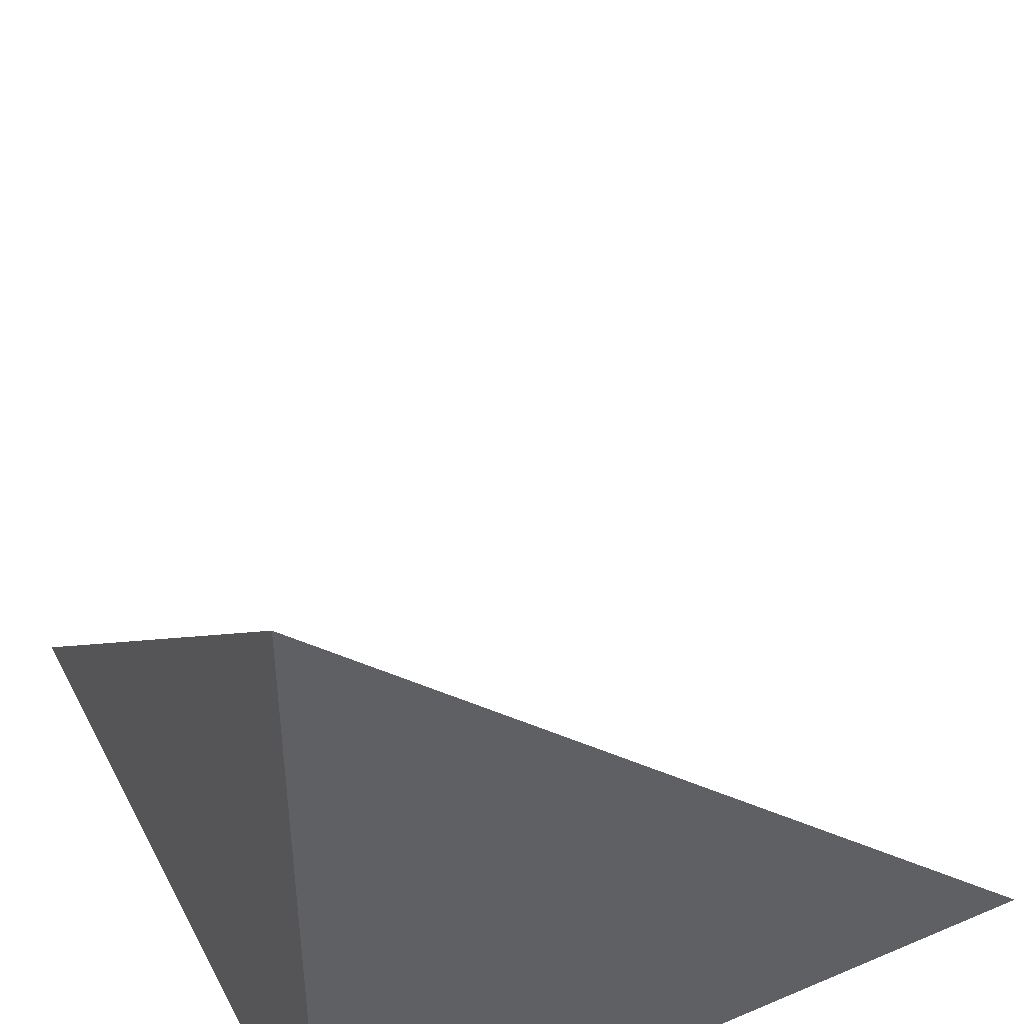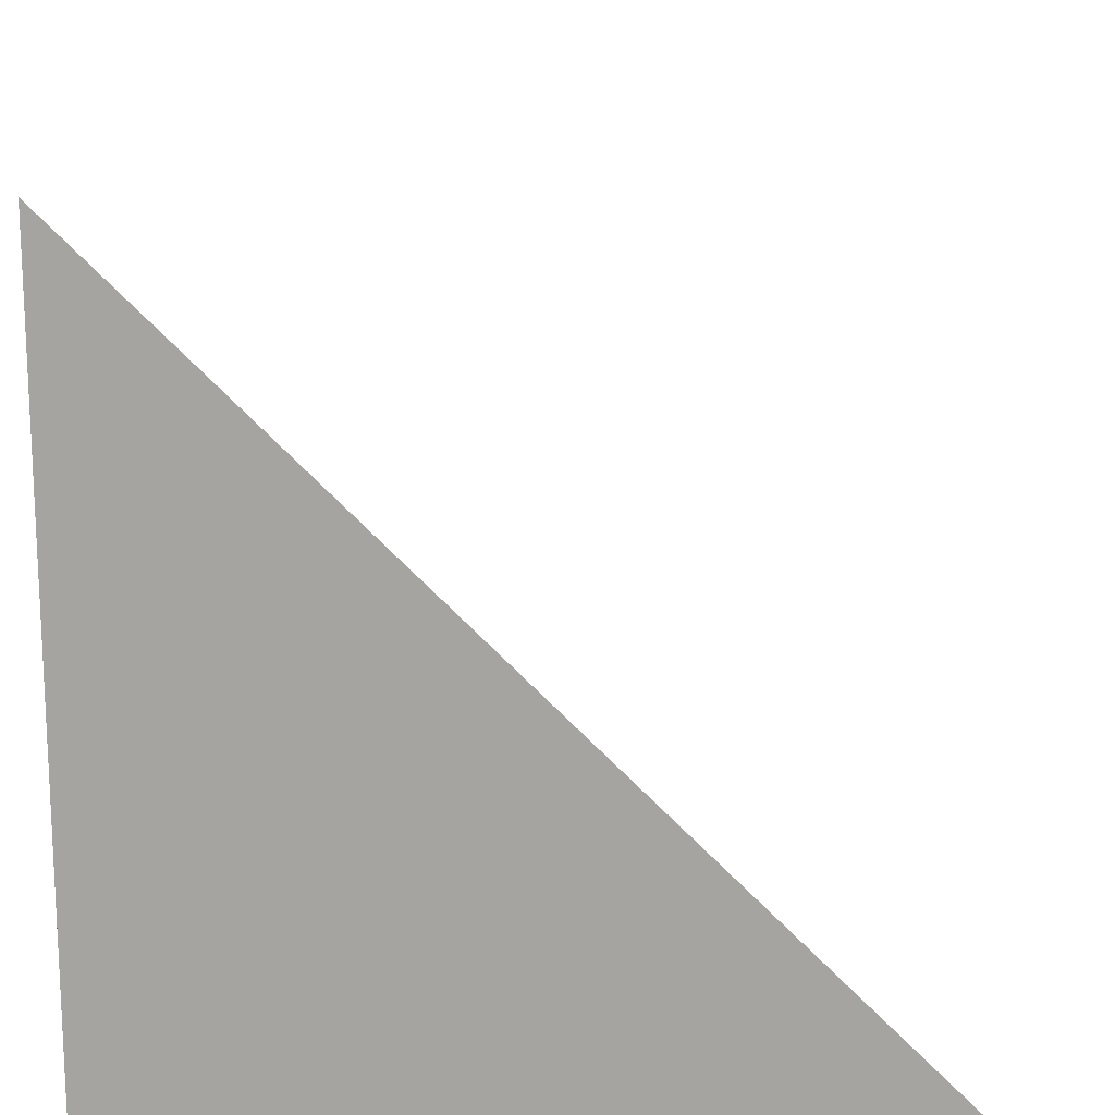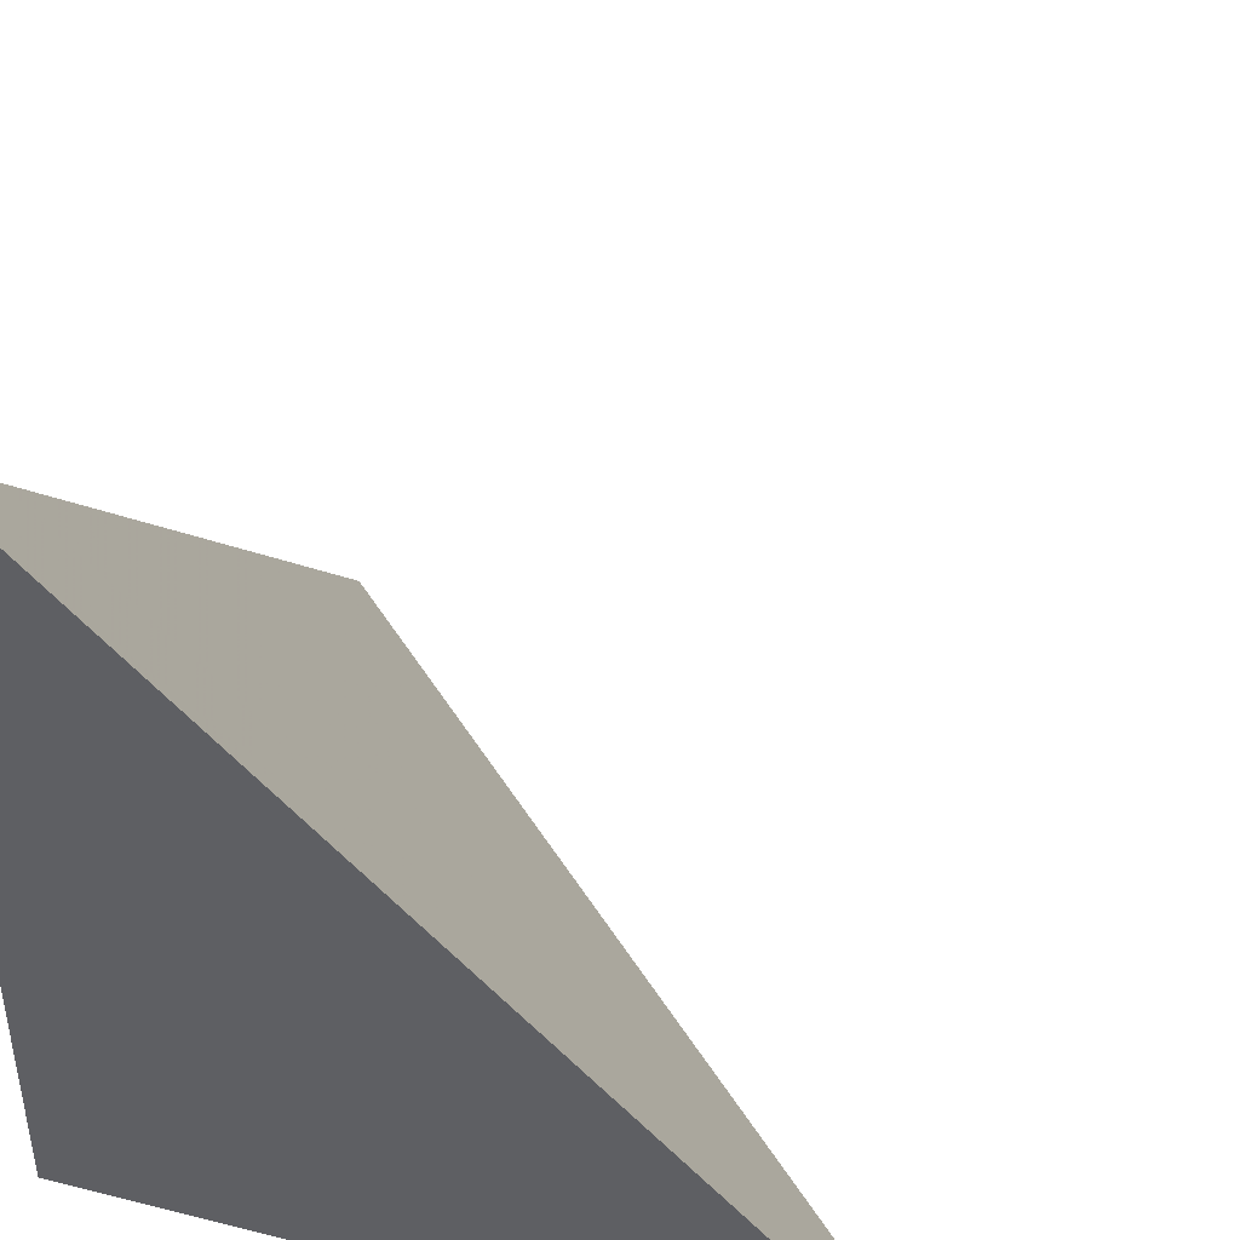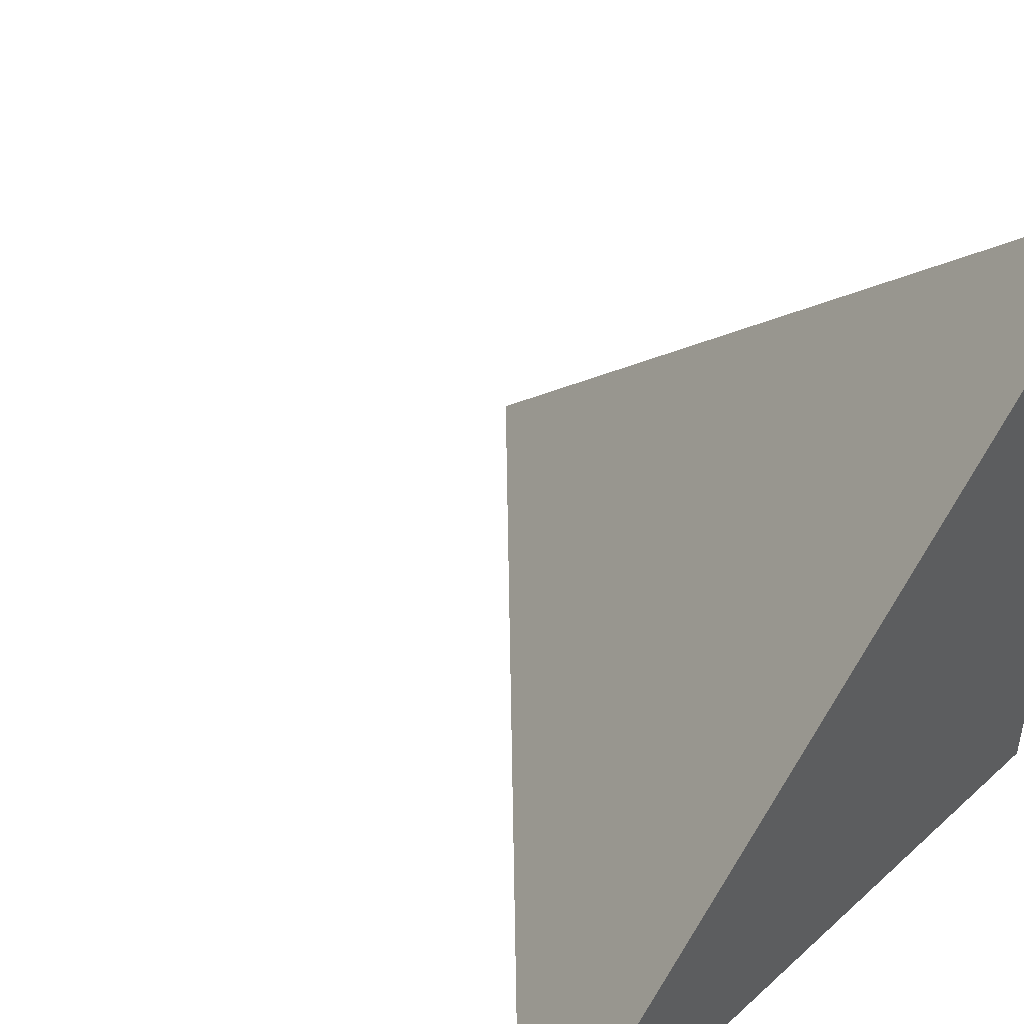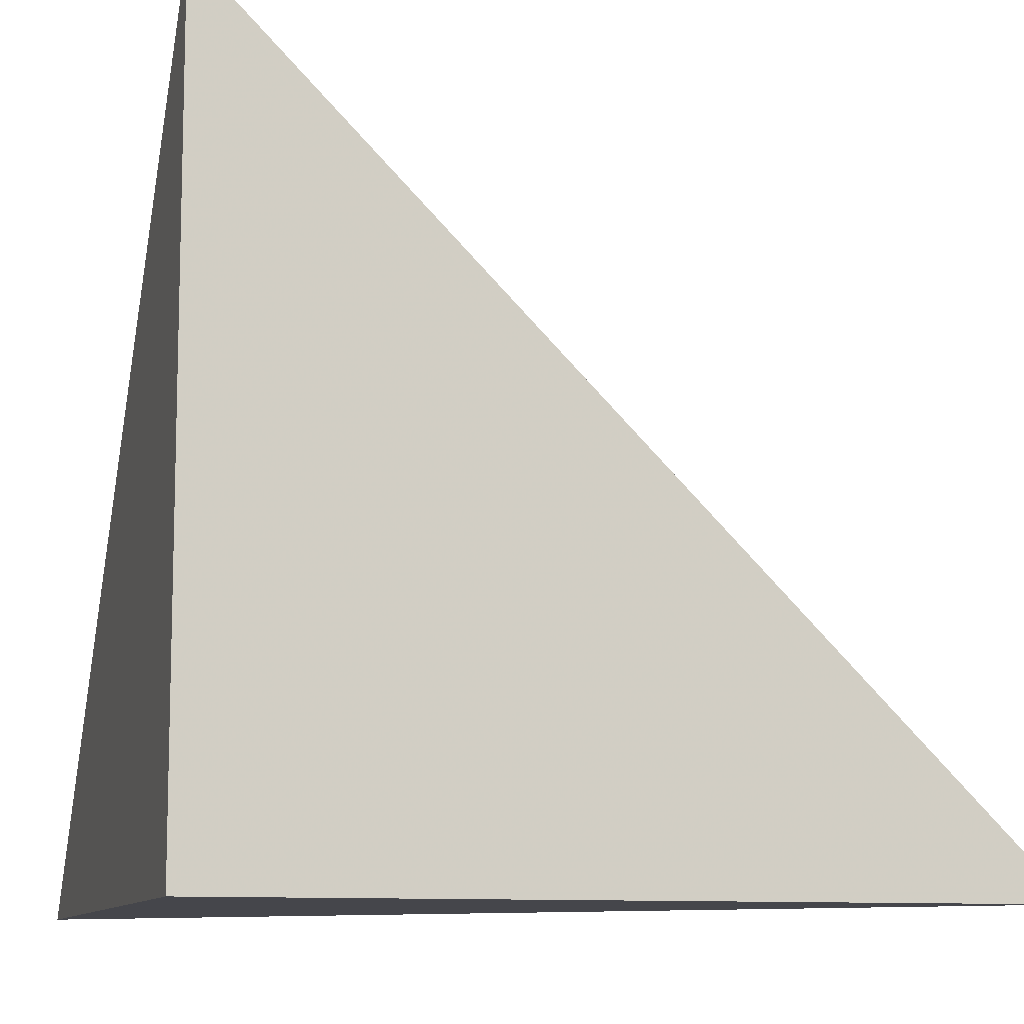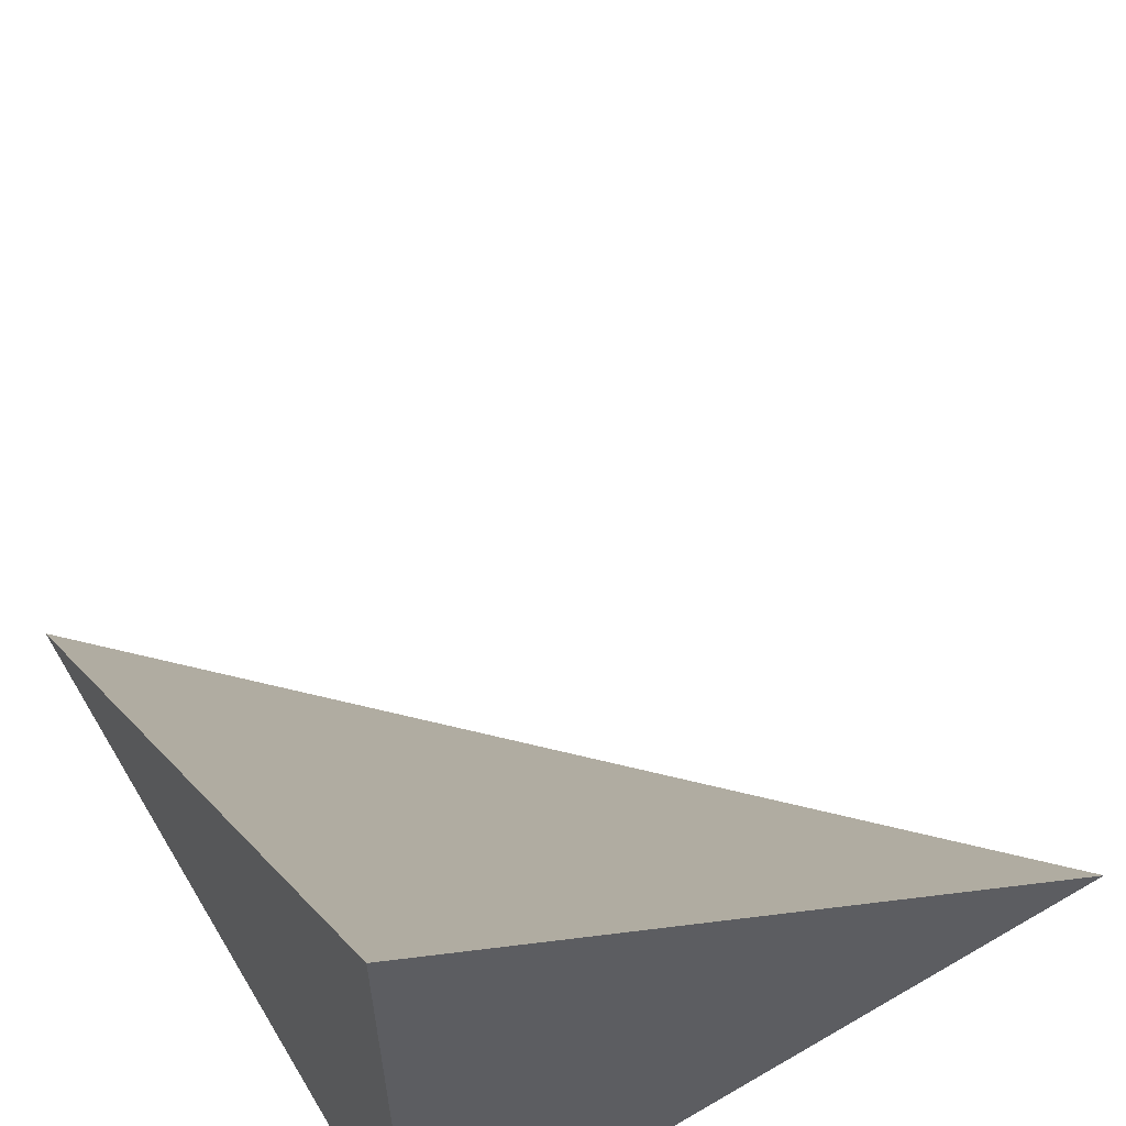
<metadata>
{"format":"obj","ext":"obj","renderer":"f3d","projection":"perspective","resolution":1024,"background":"white","views":[{"elev":44.5,"azim":-26.2,"up":"+Z"},{"elev":16.4,"azim":-88.8,"up":"+Y"},{"elev":42.4,"azim":16.6,"up":"+Z"},{"elev":46.4,"azim":-135.8,"up":"+Z"},{"elev":-10.1,"azim":-15.7,"up":"+Z"},{"elev":60.7,"azim":-30.8,"up":"+Z"}]}
</metadata>
<code>
v  1  0.9328  1
v  2  0.9328  1
v  1  1.933  1
v  1  0.9328  2
f 1 3 2
f 1 4 3
f 1 2 4
f 2 3 4

</code>
